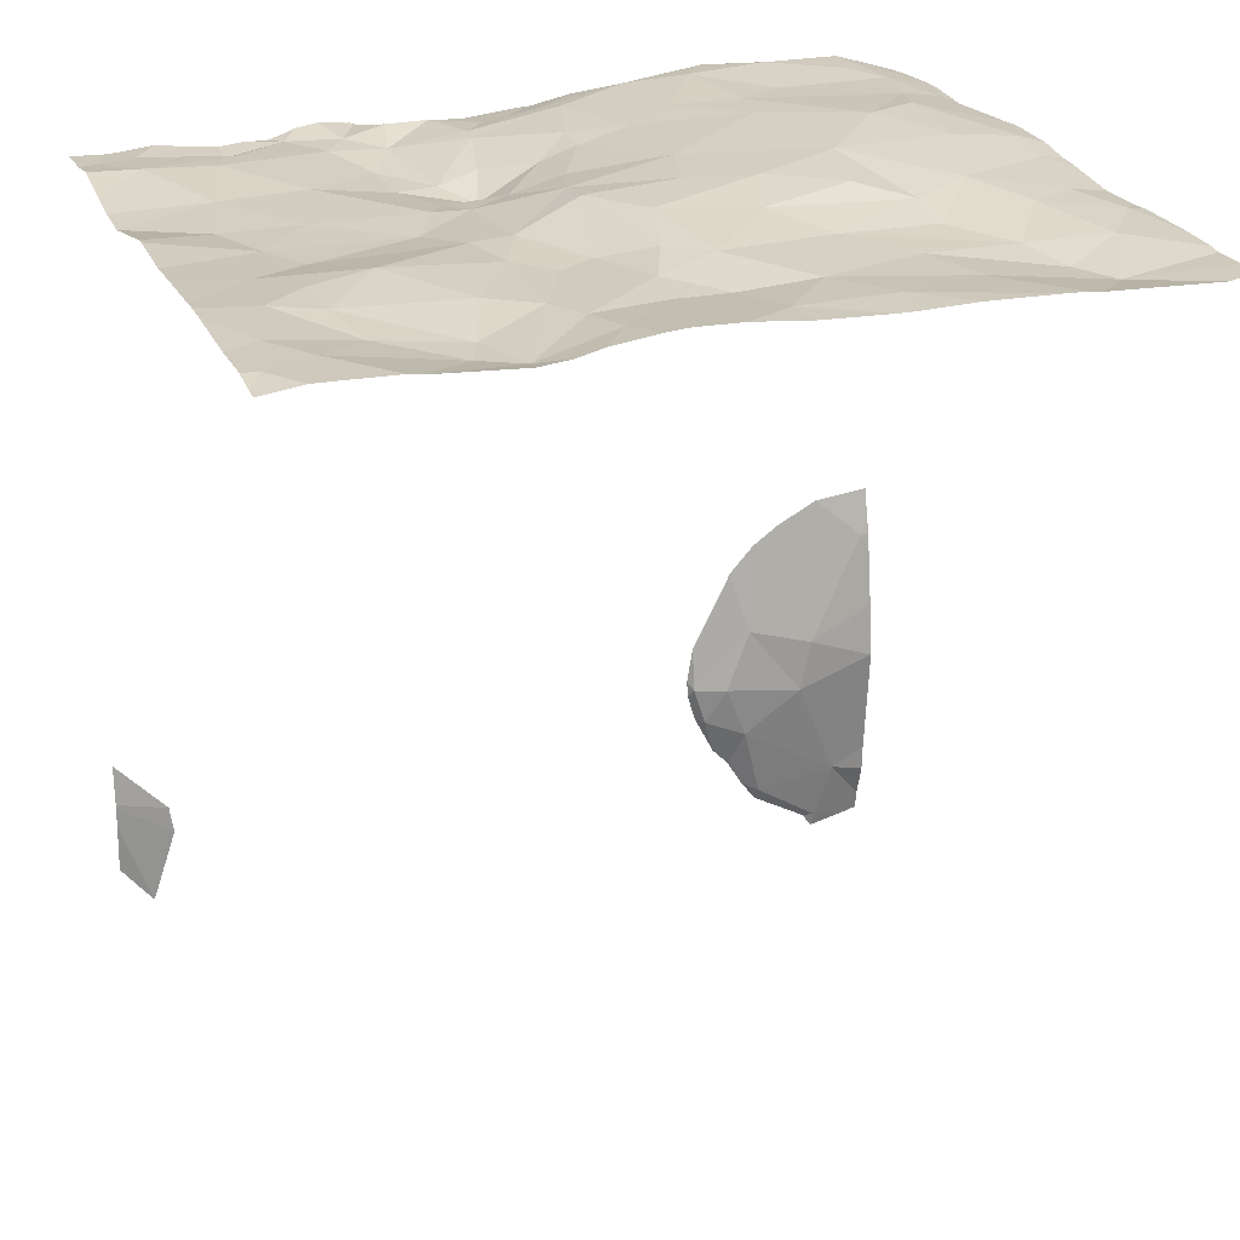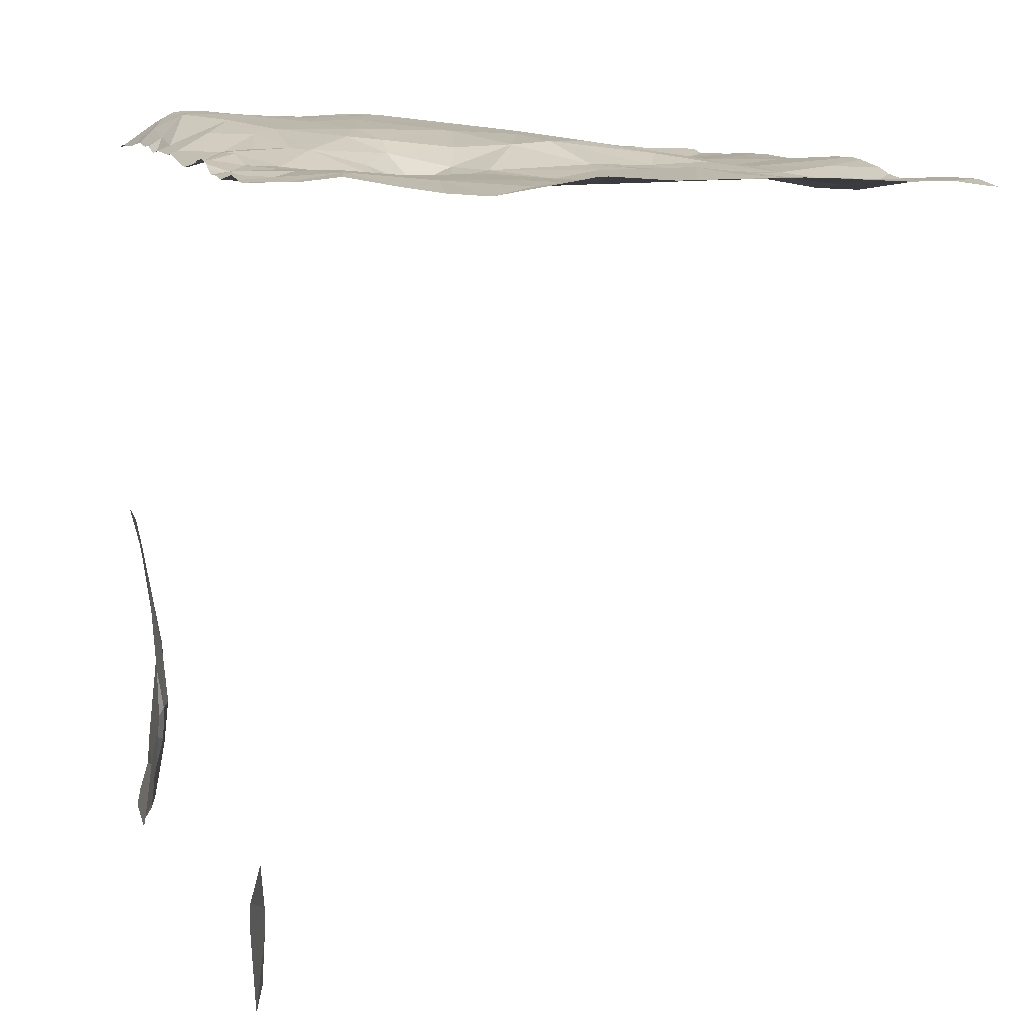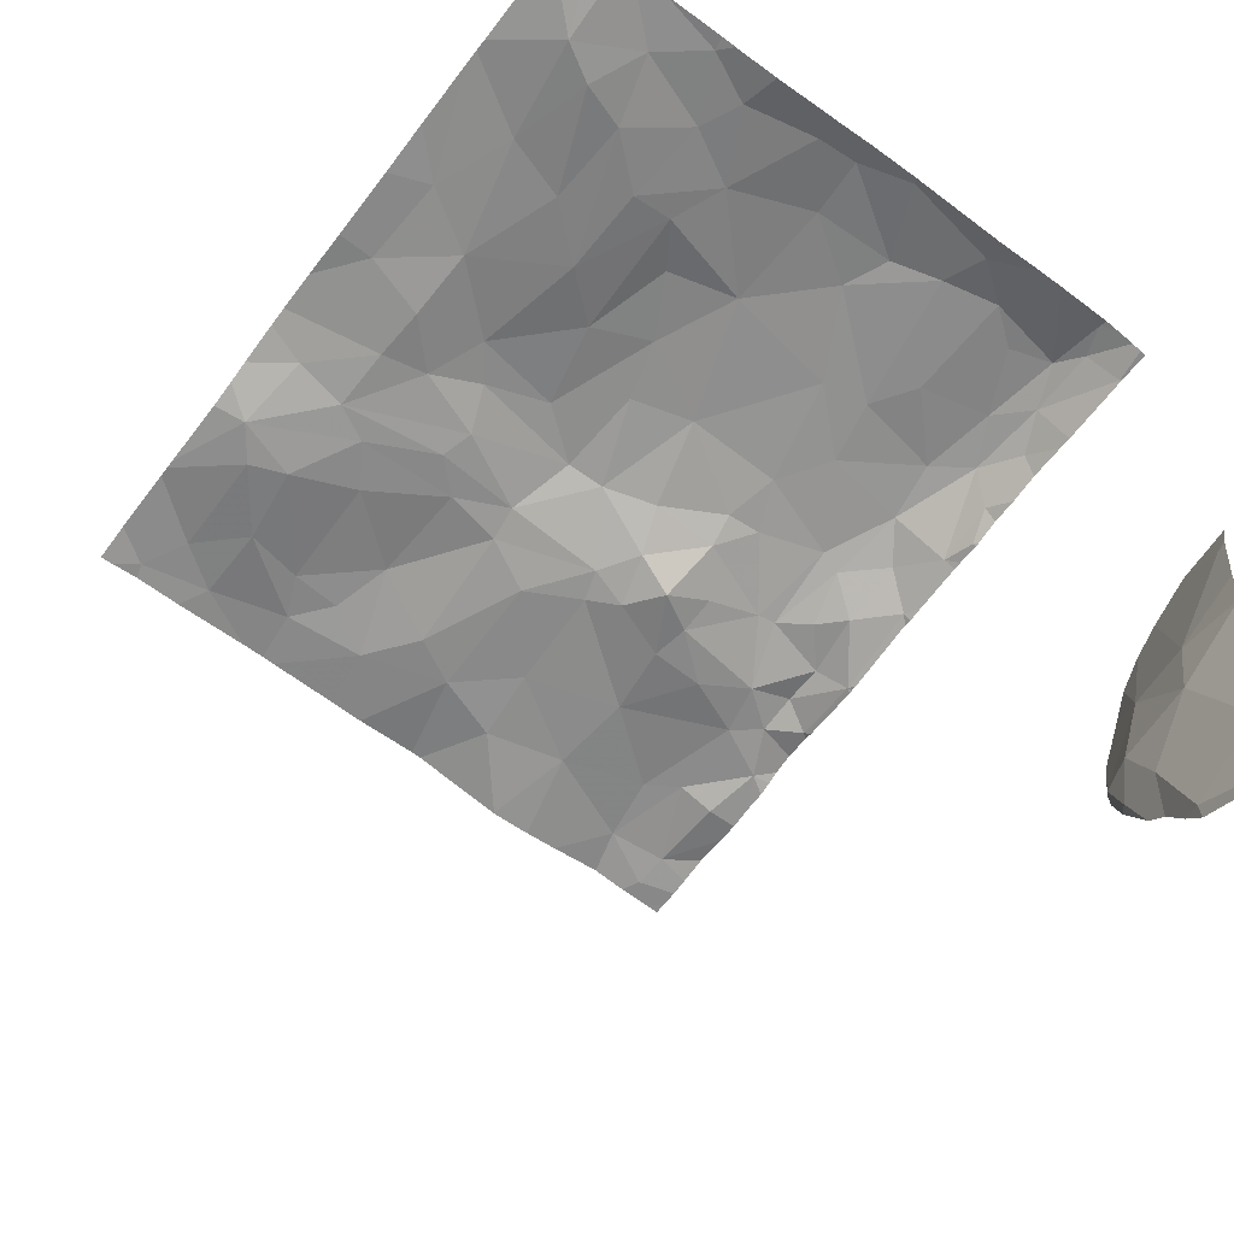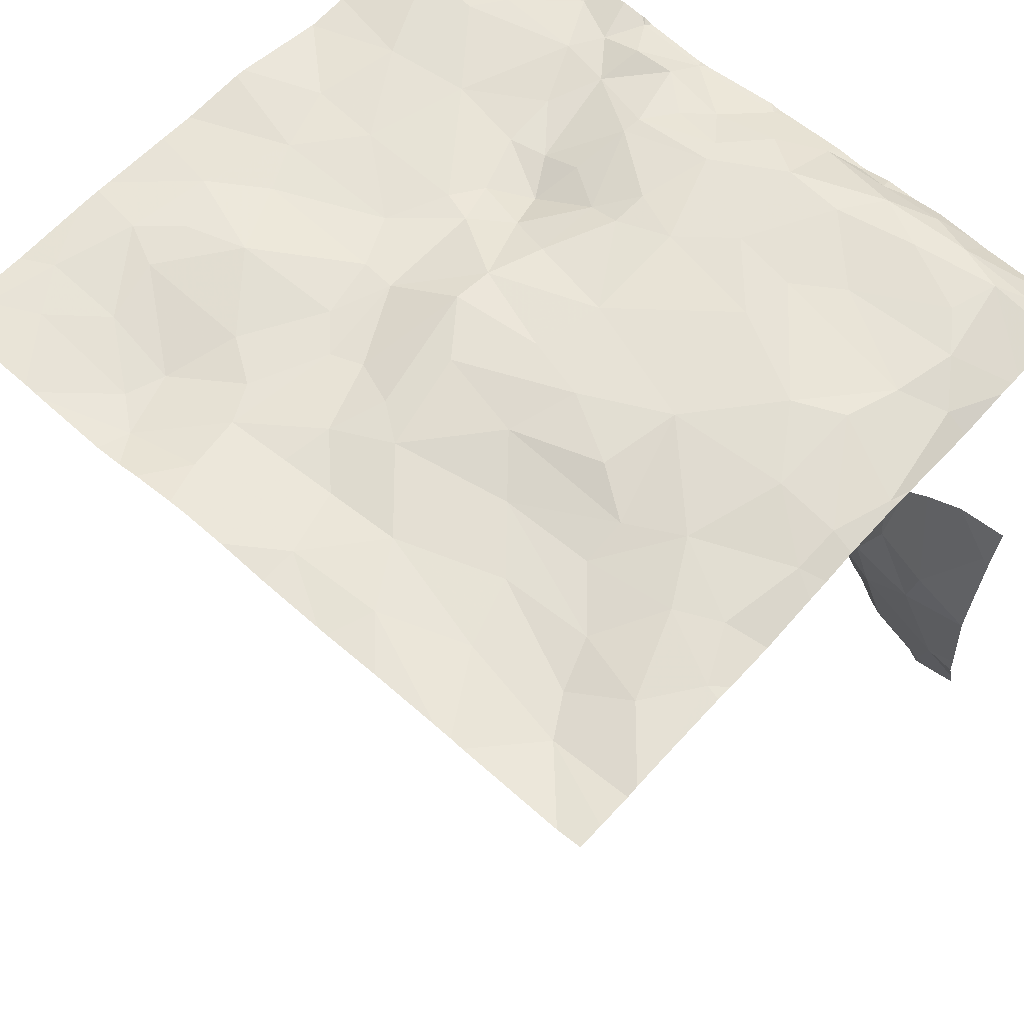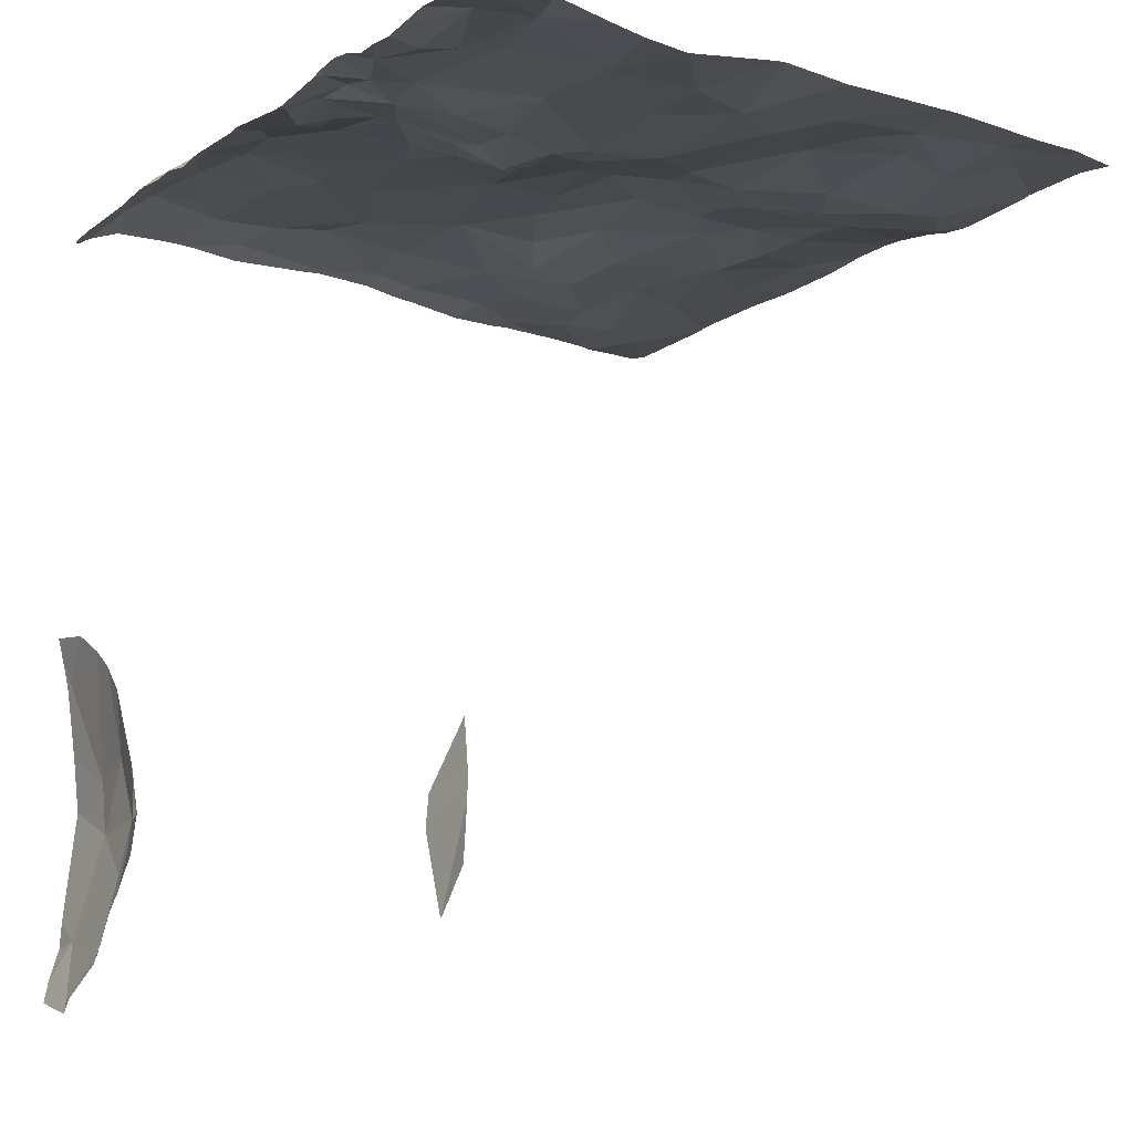
<metadata>
{"format":"obj","ext":"obj","renderer":"f3d","projection":"perspective","resolution":1024,"background":"white","views":[{"elev":22.2,"azim":-109.9,"up":"+Z"},{"elev":10.0,"azim":163.3,"up":"+Z"},{"elev":-64.3,"azim":-37.0,"up":"+Z"},{"elev":60.6,"azim":-47.8,"up":"+Z"},{"elev":-12.7,"azim":146.7,"up":"+Z"}]}
</metadata>
<code>
v 27.04 -8.755 3.793
v 26.98 -8.103 3.756
v 26.59 -8.404 3.747
v 29.55 -6.963 3.603
v 29.45 -6.55 3.548
v 28.32 -7.364 3.518
v 28.08 -7.808 3.467
v 28.37 -7.639 3.525
v 27.65 -11.19 3.808
v 28.27 -10.74 3.9
v 27.89 -10.63 3.924
v 29.56 -10.12 -0.7451
v 29.63 -9.968 -1.009
v 29.63 -9.884 -0.7392
v 29.65 -7.957 3.604
v 29.62 -8.648 3.69
v 29.39 -7.594 3.7
v 29.41 -7.891 3.703
v 28.15 -5.6 3.483
v 28.32 -6.23 3.559
v 29.01 -5.924 3.629
v 25.74 -8.112 3.595
v 25.42 -8.439 3.556
v 25.93 -8.529 3.651
v 27.24 -7.183 3.523
v 27.68 -6.625 3.541
v 27.24 -6.256 3.522
v 28.93 -8.011 3.723
v 29.09 -7.526 3.612
v 28.17 -8.242 3.676
v 28.79 -7.993 3.709
v 28.4 -7.909 3.601
v 25.12 -6.04 3.543
v 24.94 -5.701 3.543
v 27.89 -7.524 3.525
v 27.78 -7.911 3.584
v 25.86 -7.126 3.535
v 25.37 -6.955 3.445
v 25.66 -7.442 3.53
v 25.44 -6.384 3.491
v 25.88 -6.288 3.552
v 25.44 -5.817 3.551
v 29.48 -11.23 -0.5817
v 29.68 -5.819 -1.752
v 29.18 -6.556 3.62
v 29.44 -5.979 3.603
v 28.73 -7.345 3.546
v 29.64 -7.452 3.652
v 29.41 -5.723 3.583
v 29.51 -10.75 -0.4236
v 29.34 -11.17 3.812
v 29.31 -10.73 3.943
v 29.6 -11.17 0.3318
v 25.74 -10.33 3.58
v 26.12 -10 3.629
v 26.1 -9.346 3.633
v 26.62 -10.39 3.761
v 26.91 -11.05 3.764
v 27.26 -10.62 3.862
v 28.52 -9.236 3.885
v 28.9 -8.631 3.844
v 28.25 -8.862 3.838
v 29.16 -7.154 3.608
v 28.94 -6.397 3.627
v 28.39 -6.835 3.57
v 28.98 -10.63 3.937
v 28.71 -10.84 3.908
v 29.43 -10.93 3.856
v 29.67 -10.97 3.681
v 29.44 -10.4 3.905
v 29.58 -10.29 -0.3086
v 29.51 -10.68 -0.797
v 28.08 -9.644 3.895
v 27.51 -8.88 3.819
v 27.2 -9.792 3.85
v 26.44 -10 3.703
v 26.46 -9.031 3.726
v 26.12 -8.265 3.657
v 29.58 -10.27 -1.124
v 29.59 -10.99 -1.51
v 29.65 -10.41 -1.635
v 29.66 -10.88 -1.92
v 24.91 -7.101 3.445
v 25.1 -6.851 3.433
v 27.58 -7.617 3.568
v 27.66 -7.389 3.553
v 26.85 -7.377 3.57
v 26.9 -6.433 3.518
v 26.38 -6.699 3.609
v 29.38 -7.307 3.631
v 27.72 -6.094 3.519
v 26.82 -7.638 3.602
v 27.27 -8.114 3.734
v 26.42 -7.463 3.564
v 26.18 -7.693 3.552
v 26.25 -7.931 3.584
v 26.62 -6.046 3.545
v 27.67 -8.24 3.713
v 25.38 -7.582 3.533
v 26.25 -6.257 3.577
v 28.4 -8.489 3.791
v 29.07 -8.573 3.811
v 29.34 -8.367 3.691
v 29.16 -8.177 3.714
v 26.92 -9.199 3.809
v 24.95 -8.575 3.596
v 24.99 -9.252 3.6
v 25.4 -8.049 3.562
v 24.98 -7.649 3.571
v 25.44 -8.972 3.588
v 28.14 -8.477 3.765
v 28.66 -10.03 3.905
v 28.44 -9.704 3.905
v 29.16 -9.143 3.902
v 29.36 -8.849 3.811
v 29.66 -9.385 3.668
v 29.58 -9.63 3.765
v 29.21 -10.15 3.959
v 29.39 -9.787 3.933
v 29.1 -9.586 3.943
v 26.66 -9.668 3.783
v 29.59 -9.15 3.719
v 26.34 -10.94 3.706
v 25.95 -11.13 3.666
v 26.19 -10.63 3.697
v 25.6 -10.86 3.627
v 29.56 -10.1 3.826
v 27.23 -11.06 3.821
v 27.74 -10.29 3.918
v 28.39 -11.07 3.833
v 25.7 -9.696 3.587
v 25.11 -10.63 3.504
v 25.39 -10.46 3.519
v 25.22 -9.85 3.572
v 26.02 -5.977 3.564
v 29.48 -11.23 -0.5802
v 28.38 -11.23 3.76
v 29.12 -11.23 3.799
v 29.64 -11.23 3.66
v 27.63 -11.23 3.794
v 29.53 -11.23 -0.1971
v 29.48 -11.23 -0.5852
v 28.75 -11.23 3.798
v 29.6 -11.23 0.3413
v 25.46 -11.23 3.639
v 29.48 -11.23 -0.5755
v 27.8 -11.23 3.783
v 25.93 -11.23 3.655
v 29.29 -11.23 3.793
v 27.68 -11.23 3.791
v 29.64 -11.23 0.482
v 29.57 -11.23 3.704
v 29.57 -11.23 -1.375
v 27.21 -11.23 3.771
v 28.86 -11.23 3.802
v 27.61 -11.23 3.794
v 29.45 -11.23 3.753
v 25.18 -11.23 3.621
v 29.35 -11.23 3.789
v 29.66 -11.23 -1.786
v 29.59 -11.23 0.2551
v 29.53 -11.23 -0.9642
v 25.1 -11.23 3.607
v 24.85 -11.23 3.606
v 29.58 -11.23 -1.552
v 28.94 -11.23 3.803
v 26.05 -11.23 3.648
v 26.4 -11.23 3.653
v 26.81 -11.23 3.711
v 24.72 -11.23 3.602
v 26.97 -11.23 3.727
v 24.97 -5.594 3.54
v 28.14 -5.594 3.484
v 26.67 -5.594 3.57
v 25.33 -5.594 3.542
v 29.66 -5.594 -1.145
v 28.11 -5.594 3.49
v 24.77 -5.594 3.51
v 26.93 -5.594 3.566
v 28.15 -5.594 3.484
v 25.89 -5.594 3.572
v 29.58 -5.594 3.586
v 27.39 -5.594 3.598
v 28.71 -5.594 3.545
v 26.06 -5.594 3.577
v 28.45 -5.594 3.506
v 29.68 -5.594 -0.7873
v 27.47 -5.594 3.594
v 29.66 -5.594 -1.005
v 29.66 -5.594 -0.9781
v 29.1 -5.594 3.614
v 29.35 -5.594 3.588
v 26.15 -5.594 3.574
v 28.16 -5.594 3.483
v 24.67 -9.553 3.6
v 24.67 -11.1 3.578
v 24.67 -7.264 3.524
v 24.67 -5.637 3.507
v 24.67 -5.594 3.5
v 24.67 -9.136 3.583
v 24.67 -7.055 3.499
v 24.67 -10.18 3.593
v 24.67 -5.873 3.541
v 24.67 -11.23 3.601
v 24.67 -8.581 3.593
v 24.67 -9.066 3.583
v 24.67 -8.212 3.623
v 24.67 -10.05 3.597
v 24.67 -6.518 3.523
v 24.67 -6.449 3.528
v 24.67 -6.372 3.538
v 24.67 -10.28 3.584
v 24.67 -11.04 3.567
v 24.67 -7.429 3.566
v 24.67 -6.032 3.541
v 24.67 -7.751 3.613
v 24.67 -7.899 3.626
v 24.67 -11.14 3.584
v 29.68 -11.23 0.6618
v 29.68 -10.4 -1.714
v 29.68 -10.79 -1.922
v 29.68 -7.415 3.666
v 29.68 -6.389 3.585
v 29.68 -9.849 -0.7992
v 29.68 -9.843 -0.6816
v 29.68 -7.963 3.605
v 29.68 -5.594 -0.6874
v 29.68 -6.14 3.613
v 29.68 -10.99 3.676
v 29.68 -6.976 3.617
v 29.68 -9.813 3.693
v 29.68 -10.17 0.1338
v 29.68 -5.594 3.584
v 29.68 -10.17 -1.386
v 29.68 -11.19 0.6565
v 29.68 -5.995 -1.26
v 29.68 -10.84 0.6142
v 29.68 -9.609 3.7
v 29.68 -9.419 3.66
v 29.68 -10.32 3.697
v 29.68 -5.819 -1.754
v 29.68 -9.884 -0.4236
v 29.68 -6.547 3.569
v 29.68 -7.391 3.664
v 29.68 -10.05 -1.27
v 29.68 -5.829 -1.751
v 29.68 -6.878 3.587
v 29.68 -9.389 3.657
v 29.68 -10.96 3.675
v 29.68 -10.89 3.674
v 29.68 -9.15 3.678
v 29.68 -9.905 -0.9848
v 29.68 -7.224 3.679
v 29.68 -5.594 -1.49
v 29.68 -8.762 3.666
v 29.68 -10.04 3.716
v 29.68 -5.807 3.578
v 29.68 -11 3.676
v 29.68 -11.12 -1.954
v 29.68 -10.42 3.685
v 29.68 -10.35 0.3248
v 29.68 -7.483 3.643
v 29.68 -7.934 3.601
v 29.68 -5.968 -1.086
v 29.68 -10.98 3.676
v 29.68 -5.965 -1.068
v 29.68 -5.621 -0.7177
v 29.68 -7.068 3.651
v 29.68 -5.676 3.582
v 29.68 -5.668 -0.7654
v 29.68 -6.715 3.588
v 29.68 -11.23 -1.924
v 29.68 -11.23 3.652
v 29.68 -10.05 -0.09943
v 29.68 -10.29 -1.574
v 29.68 -10.54 0.4573
v 29.68 -11.21 -1.93
v 29.68 -5.82 -1.754
v 29.68 -5.822 -1.753
v 29.68 -5.932 3.588
v 29.68 -9.216 3.676
v 29.68 -8.008 3.604
v 29.68 -5.813 -1.751
v 29.68 -8.584 3.673
v 29.68 -5.818 -1.754
v 29.68 -10.86 -2.017
v 29.68 -8.647 3.66
g obj_0
f 123 168 58
f 123 58 57
f 125 124 123
f 125 123 57
f 168 123 124
f 168 169 58
f 58 171 128
f 59 58 128
f 57 58 59
f 171 58 169
f 57 59 75
f 125 57 55
f 76 57 75
f 57 76 55
f 125 126 124
f 125 54 126
f 54 125 55
f 124 126 158
f 167 124 148
f 148 124 145
f 168 124 167
f 158 145 124
f 171 154 128
f 128 9 11
f 59 128 11
f 156 9 128
f 156 128 154
f 11 129 59
f 59 129 75
f 129 73 75
f 75 121 76
f 73 74 75
f 105 121 75
f 75 74 105
f 55 76 56
f 54 55 56
f 76 121 77
f 76 77 56
f 126 133 132
f 133 126 54
f 158 126 132
f 133 54 131
f 54 56 131
f 9 156 140
f 9 147 130
f 10 9 130
f 9 10 11
f 150 9 140
f 147 9 150
f 10 129 11
f 113 129 10
f 73 129 113
f 74 73 62
f 73 113 60
f 62 73 60
f 105 77 121
f 105 74 1
f 111 74 62
f 1 74 93
f 98 74 111
f 74 98 93
f 105 3 77
f 3 105 1
f 24 56 77
f 131 56 110
f 24 110 56
f 24 77 3
f 132 133 134
f 131 134 133
f 132 164 163
f 158 132 163
f 164 132 213
f 213 132 212
f 212 132 134
f 110 134 131
f 147 137 130
f 130 67 10
f 143 130 137
f 155 67 130
f 155 130 143
f 112 10 67
f 10 112 113
f 113 112 120
f 60 113 120
f 60 61 62
f 101 111 62
f 101 62 61
f 114 60 120
f 61 60 114
f 1 2 3
f 2 1 93
f 111 30 98
f 101 30 111
f 93 98 36
f 2 93 92
f 93 36 85
f 92 93 85
f 98 30 36
f 78 24 3
f 2 78 3
f 24 23 110
f 24 78 22
f 22 23 24
f 110 107 134
f 107 110 106
f 23 106 110
f 212 134 202
f 202 134 107
f 164 196 170
f 213 196 164
f 66 67 52
f 67 66 112
f 166 52 67
f 166 67 155
f 66 118 112
f 118 120 112
f 118 119 120
f 114 120 119
f 114 102 61
f 101 61 31
f 61 102 28
f 31 61 28
f 101 31 30
f 114 119 122
f 114 122 115
f 114 115 102
f 96 78 2
f 92 96 2
f 30 7 36
f 30 31 32
f 32 7 30
f 35 85 36
f 7 35 36
f 92 85 87
f 92 95 96
f 94 92 87
f 92 94 95
f 86 85 35
f 85 25 87
f 25 85 86
f 78 96 22
f 108 106 23
f 23 22 108
f 99 22 96
f 22 99 108
f 107 195 208
f 107 200 195
f 106 206 107
f 202 107 208
f 206 200 107
f 106 205 206
f 106 108 217
f 217 207 106
f 205 106 207
f 196 218 170
f 52 118 66
f 52 51 68
f 51 52 166
f 68 70 52
f 118 52 70
f 119 118 70
f 127 119 70
f 127 117 119
f 119 117 122
f 102 115 103
f 104 28 102
f 103 104 102
f 28 29 31
f 32 31 8
f 29 8 31
f 28 104 18
f 28 18 29
f 117 116 122
f 116 248 122
f 16 115 122
f 122 281 251
f 16 122 251
f 248 281 122
f 115 16 103
f 99 96 95
f 8 7 32
f 6 35 7
f 6 7 8
f 35 65 86
f 6 65 35
f 94 87 89
f 25 88 87
f 87 88 89
f 39 99 95
f 95 94 39
f 94 89 37
f 94 37 39
f 26 86 65
f 26 25 86
f 25 27 88
f 25 26 27
f 108 109 216
f 108 99 109
f 216 217 108
f 83 109 99
f 99 39 83
f 51 159 157
f 51 149 159
f 68 51 157
f 51 138 149
f 166 138 51
f 68 69 70
f 157 152 68
f 139 69 68
f 139 68 152
f 69 250 70
f 250 260 70
f 240 127 70
f 240 70 260
f 127 256 117
f 256 127 240
f 117 231 238
f 256 231 117
f 239 116 117
f 239 117 238
f 103 16 15
f 15 18 103
f 104 103 18
f 8 29 47
f 18 17 29
f 63 47 29
f 17 90 29
f 90 63 29
f 8 47 6
f 15 17 18
f 248 116 239
f 251 255 16
f 287 16 255
f 284 16 287
f 282 15 16
f 282 16 284
f 65 6 47
f 26 65 20
f 47 63 65
f 20 65 64
f 63 64 65
f 88 97 89
f 37 89 41
f 100 89 97
f 89 100 41
f 97 88 27
f 38 83 39
f 37 38 39
f 41 38 37
f 26 20 91
f 27 26 91
f 91 188 27
f 27 183 179
f 174 97 27
f 174 27 179
f 188 183 27
f 109 214 216
f 109 83 197
f 197 214 109
f 83 201 197
f 83 38 84
f 83 84 210
f 201 83 209
f 210 209 83
f 69 249 250
f 229 69 258
f 258 69 139
f 249 69 265
f 265 69 229
f 17 15 48
f 15 226 263
f 48 15 263
f 226 15 282
f 48 90 17
f 63 90 4
f 63 4 45
f 45 64 63
f 253 90 48
f 268 4 90
f 268 90 253
f 64 21 20
f 20 19 91
f 20 21 184
f 19 20 186
f 184 186 20
f 45 21 64
f 135 100 97
f 135 97 193
f 193 97 174
f 40 38 41
f 100 135 41
f 41 135 40
f 38 40 84
f 19 177 91
f 177 188 91
f 84 40 33
f 210 84 33
f 258 139 273
f 48 262 222
f 48 222 244
f 263 262 48
f 253 48 244
f 5 45 4
f 4 271 5
f 230 4 268
f 247 4 230
f 271 4 247
f 45 46 21
f 46 45 5
f 46 49 21
f 184 21 191
f 191 21 49
f 19 194 180
f 186 194 19
f 177 19 173
f 173 19 180
f 135 185 42
f 40 135 42
f 193 185 135
f 33 40 42
f 33 215 211
f 33 34 203
f 42 34 33
f 210 33 211
f 203 215 33
f 5 243 46
f 271 243 5
f 49 46 280
f 243 223 46
f 228 46 223
f 280 46 228
f 49 257 182
f 191 49 192
f 182 192 49
f 280 257 49
f 185 181 42
f 34 42 175
f 175 42 181
f 34 172 178
f 175 172 34
f 203 34 198
f 198 34 178
f 257 269 182
f 198 178 199
f 14 225 242
f 14 224 225
f 14 242 71
f 13 252 14
f 12 14 71
f 12 13 14
f 252 224 14
f 242 274 71
f 50 71 261
f 12 71 72
f 72 71 50
f 232 71 274
f 261 71 232
f 13 12 79
f 79 234 13
f 252 13 245
f 234 245 13
f 12 72 79
f 53 161 50
f 43 72 50
f 43 50 141
f 161 141 50
f 261 276 50
f 237 53 50
f 237 50 276
f 80 79 72
f 162 72 43
f 153 80 72
f 153 72 162
f 80 81 79
f 234 79 81
f 53 144 161
f 144 53 151
f 235 53 237
f 219 151 53
f 219 53 235
f 43 146 136
f 141 146 43
f 162 43 142
f 142 43 136
f 80 82 81
f 165 80 153
f 160 80 165
f 259 82 80
f 259 80 277
f 277 80 160
f 81 82 221
f 275 81 220
f 234 81 275
f 221 220 81
f 221 82 286
f 286 82 259
f 277 160 272
f 44 283 176
f 44 279 278
f 189 236 44
f 189 44 176
f 279 44 246
f 241 44 278
f 236 246 44
f 283 44 285
f 285 44 241
f 283 254 176
f 170 218 204
f 182 269 233
f 190 187 267
f 266 190 270
f 267 270 190
f 189 190 266
f 236 189 264
f 266 264 189
f 267 187 227

</code>
